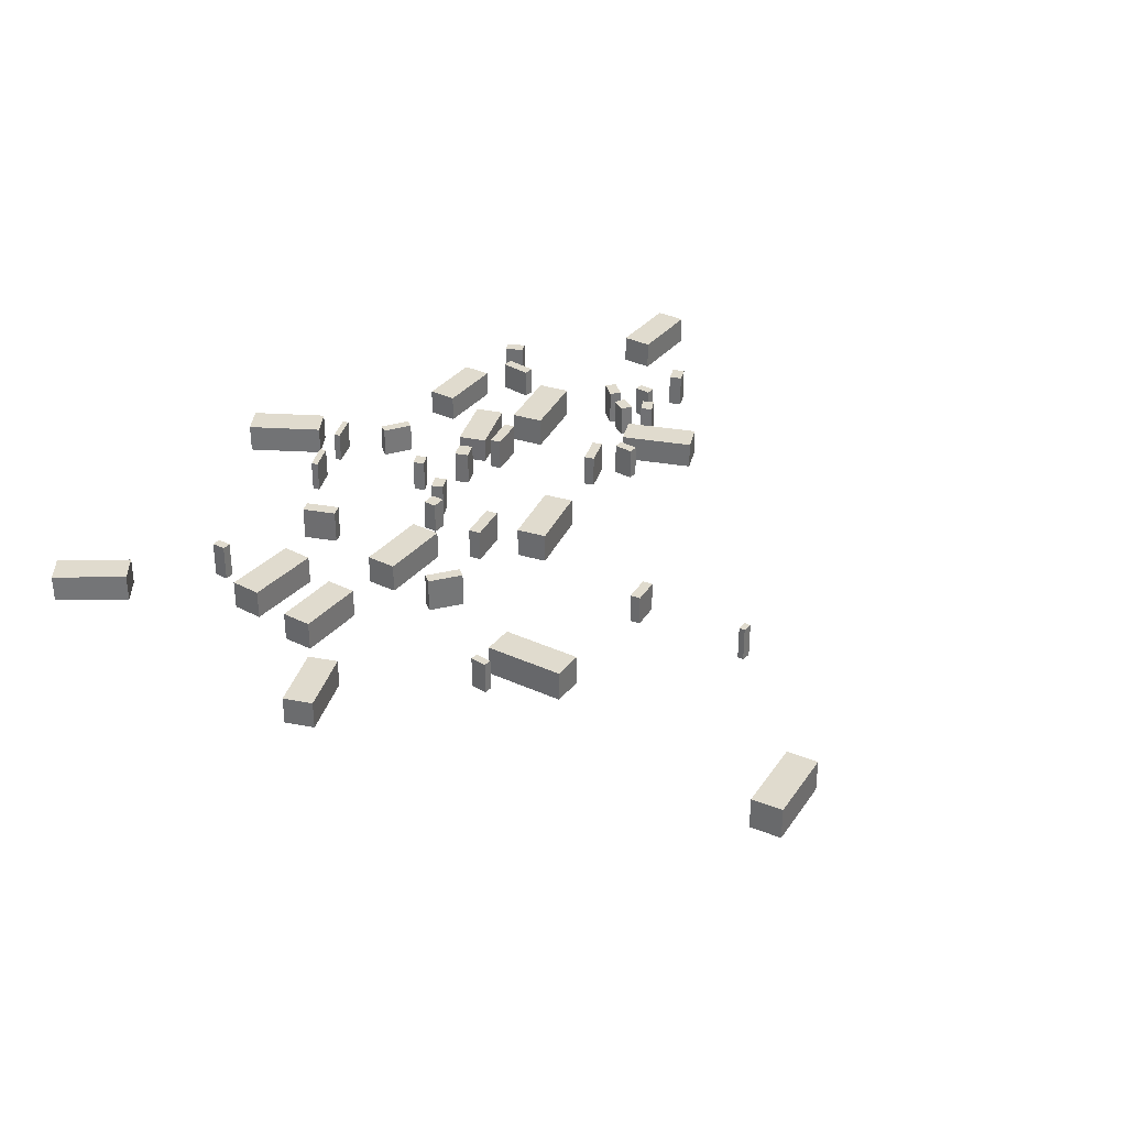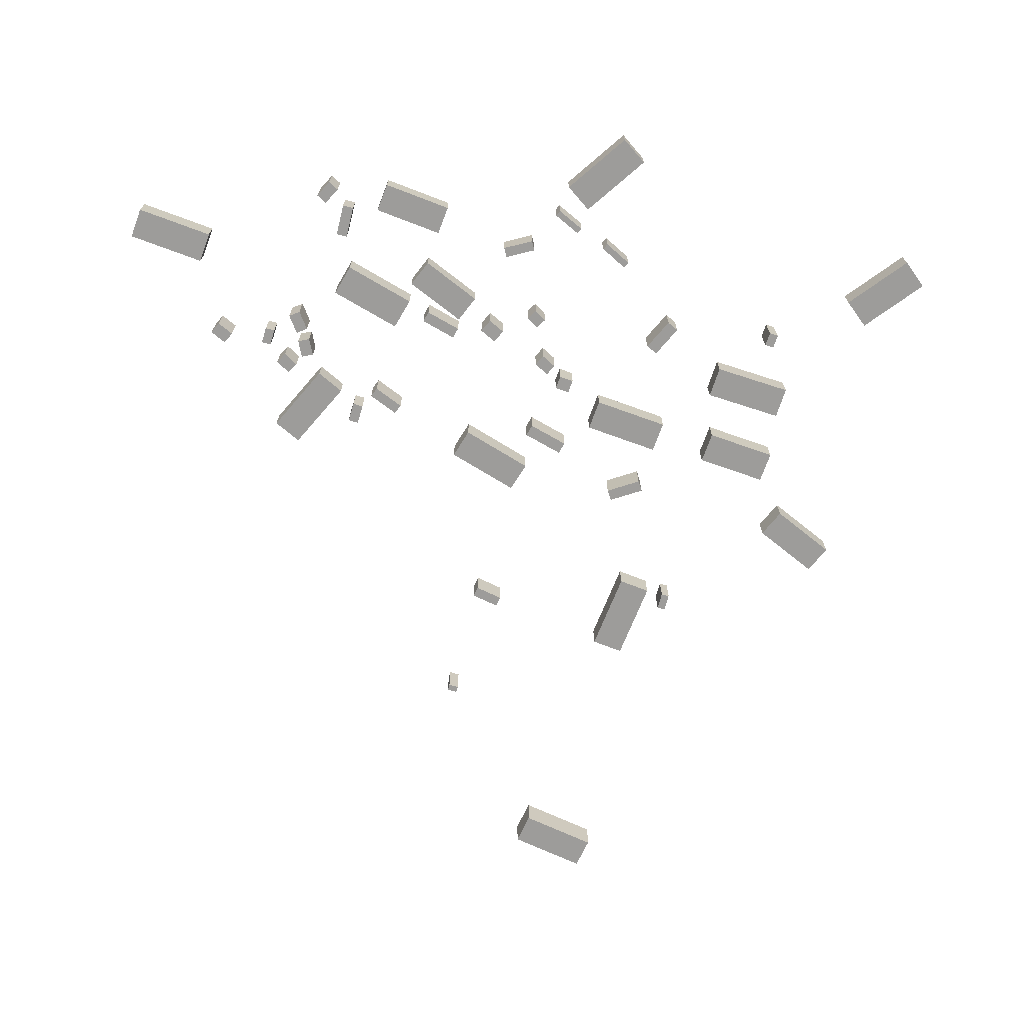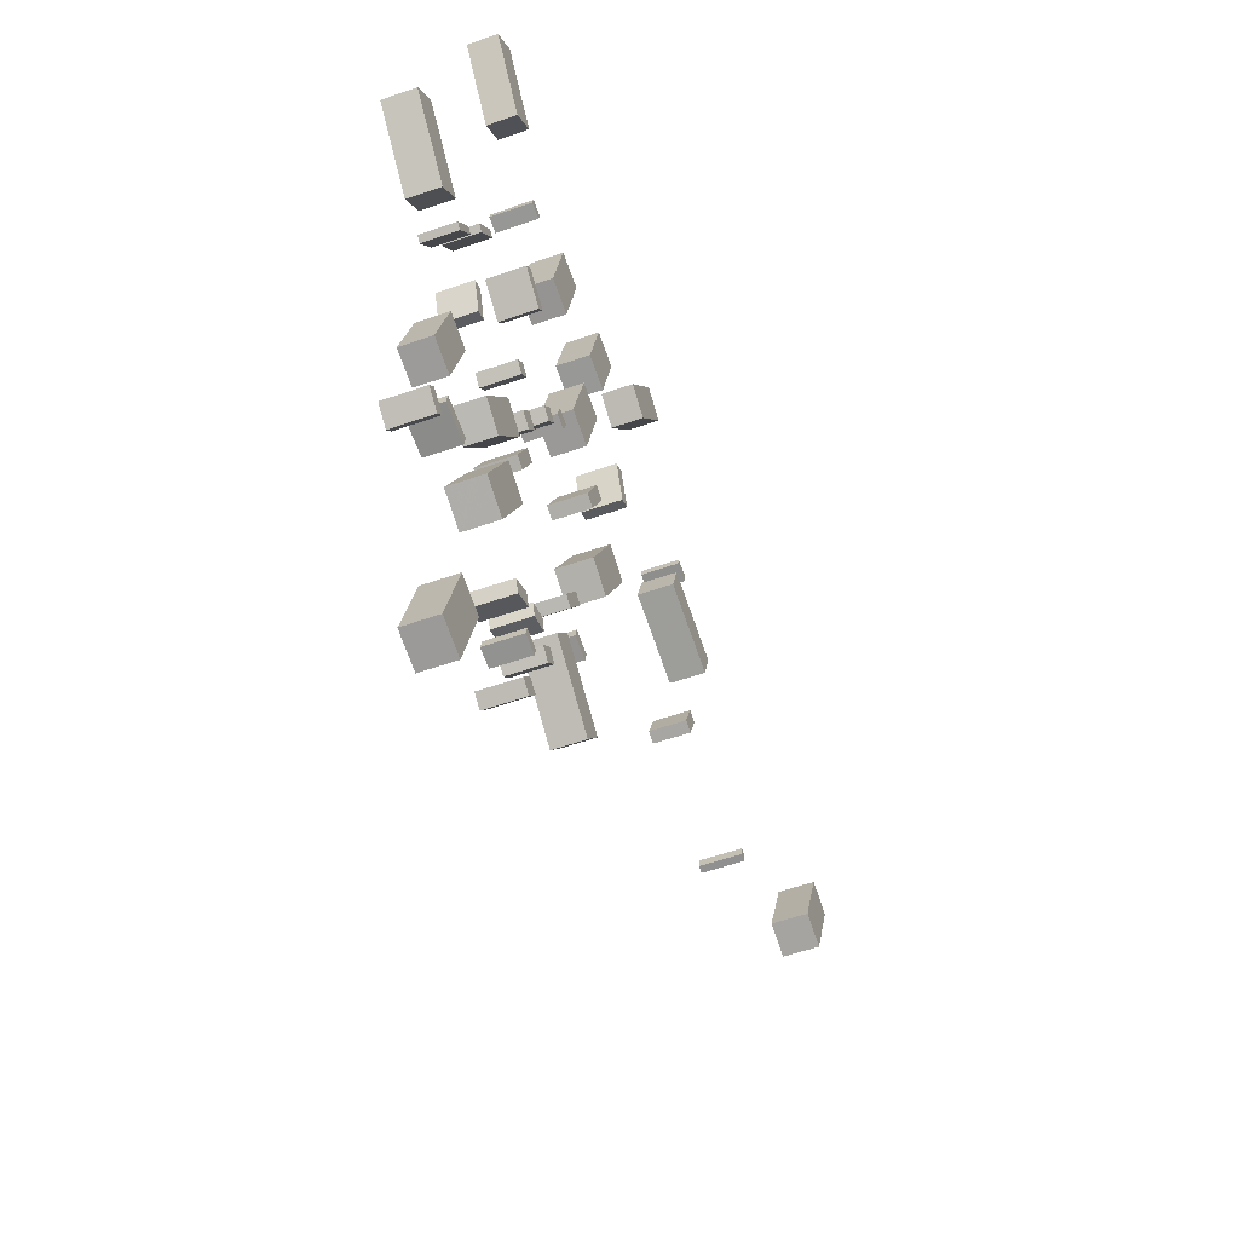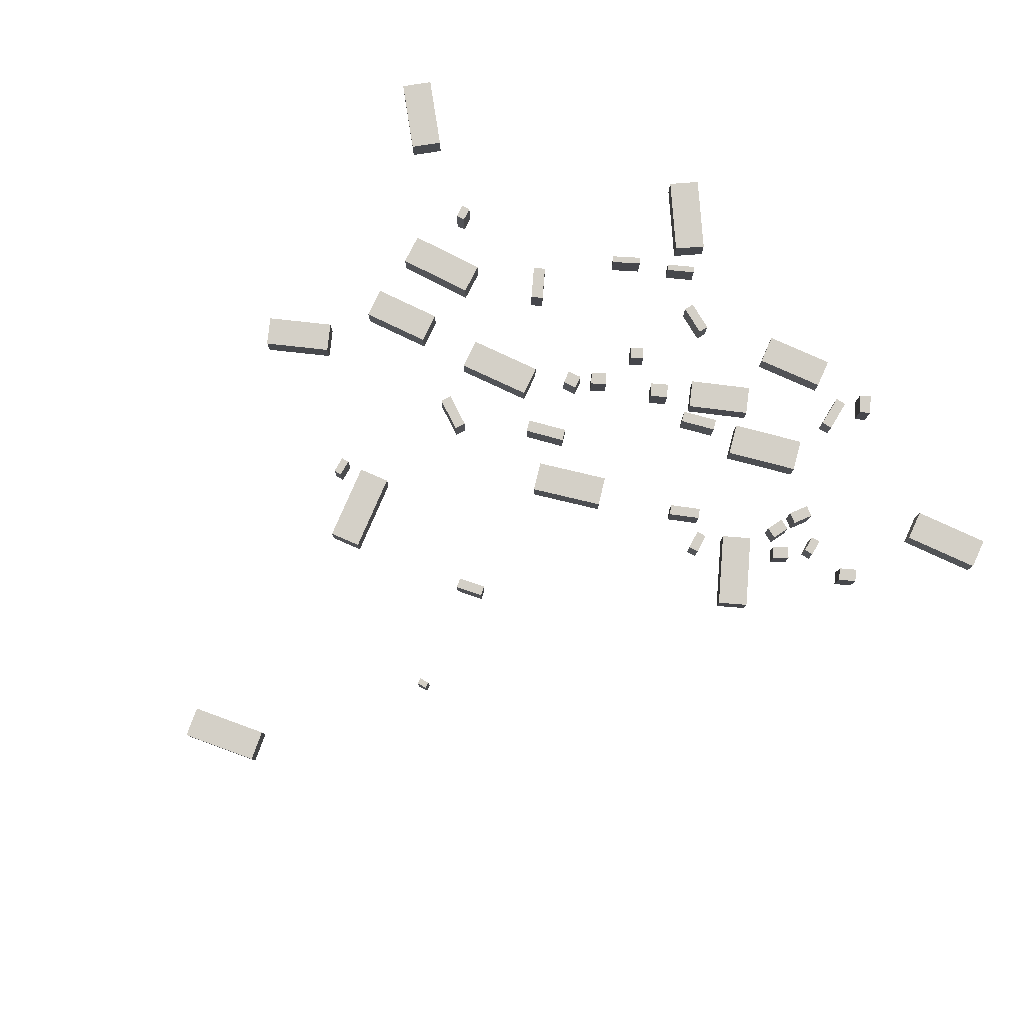
<metadata>
{"format":"obj","ext":"obj","renderer":"f3d","projection":"perspective","resolution":1024,"background":"white","views":[{"elev":33.6,"azim":-129.7,"up":"+Z"},{"elev":-70.1,"azim":86.5,"up":"+Z"},{"elev":-54.4,"azim":110.5,"up":"+Y"},{"elev":79.9,"azim":-48.4,"up":"+Z"}]}
</metadata>
<code>
v -3.998 14.59 -1.74
v -3.998 14.59 -0.3685
v -5.24 13.73 -1.74
v -5.24 13.73 -0.3685
v -5.895 17.34 -1.74
v -5.895 17.34 -0.3685
v -7.138 16.49 -1.74
v -7.138 16.49 -0.3685
v -16.9 20.05 -2.135
v -16.9 20.05 -0.5403
v -15.5 20.8 -2.135
v -15.5 20.8 -0.5403
v -15.07 16.63 -2.135
v -15.07 16.63 -0.5403
v -13.67 17.38 -2.135
v -13.67 17.38 -0.5403
v -7.767 12.9 -1.721
v -7.767 12.9 -0.105
v -6.268 13.66 -1.721
v -6.268 13.66 -0.105
v -6.02 9.466 -1.721
v -6.02 9.466 -0.105
v -4.521 10.23 -1.721
v -4.521 10.23 -0.105
v -12.8 13.13 -1.981
v -12.8 13.13 -0.2409
v -12.36 13.43 -1.981
v -12.36 13.43 -0.2409
v -11.87 11.73 -1.981
v -11.87 11.73 -0.2409
v -11.42 12.03 -1.981
v -11.42 12.03 -0.2409
v 0.2415 12.11 -1.621
v 0.2415 12.11 -0.2183
v -1.2 11.66 -1.621
v -1.2 11.66 -0.2183
v -0.8454 15.55 -1.621
v -0.8454 15.55 -0.2183
v -2.287 15.09 -1.621
v -2.287 15.09 -0.2183
v -10.79 6.97 -1.864
v -10.79 6.97 -0.1827
v -10.3 7.397 -1.864
v -10.3 7.397 -0.1827
v -10.21 6.312 -1.864
v -10.21 6.312 -0.1827
v -9.724 6.739 -1.864
v -9.724 6.739 -0.1827
v -2.913 20.5 -1.717
v -2.913 20.5 -0.1279
v -2.408 20.34 -1.717
v -2.408 20.34 -0.1279
v -3.389 18.96 -1.717
v -3.389 18.96 -0.1279
v -2.884 18.81 -1.717
v -2.884 18.81 -0.1279
v -6.957 28.86 -1.897
v -6.957 28.86 -0.1285
v -6.563 28.34 -1.897
v -6.563 28.34 -0.1285
v -8.392 27.78 -1.897
v -8.392 27.78 -0.1285
v -7.998 27.26 -1.897
v -7.998 27.26 -0.1285
v -7.229 7.486 -1.807
v -7.229 7.486 0.06541
v -7.492 6.922 -1.807
v -7.492 6.922 0.06541
v -8.195 7.936 -1.807
v -8.195 7.936 0.06541
v -8.458 7.373 -1.807
v -8.458 7.373 0.06541
v -8.778 8.079 -1.824
v -8.778 8.079 -0.15
v -8.938 7.467 -1.824
v -8.938 7.467 -0.15
v -9.678 8.315 -1.824
v -9.678 8.315 -0.15
v -9.839 7.703 -1.824
v -9.839 7.703 -0.15
v -13.06 21.02 -2.106
v -13.06 21.02 -0.4068
v -13.63 20.73 -2.106
v -13.63 20.73 -0.4068
v -14.02 22.95 -2.106
v -14.02 22.95 -0.4068
v -14.59 22.67 -2.106
v -14.59 22.67 -0.4068
v -0.1907 9.397 -1.586
v -0.1907 9.397 0.2765
v 0.1968 8.918 -1.586
v 0.1968 8.918 0.2765
v -0.9731 8.765 -1.586
v -0.9731 8.765 0.2765
v -0.5856 8.285 -1.586
v -0.5856 8.285 0.2765
v -3.576 42.39 -1.934
v -3.576 42.39 -0.5005
v -2.298 41.34 -1.934
v -2.298 41.34 -0.5005
v -6.048 39.39 -1.934
v -6.048 39.39 -0.5005
v -4.771 38.34 -1.934
v -4.771 38.34 -0.5005
v -8.267 18.58 -1.834
v -8.267 18.58 -0.02692
v -7.667 19.03 -1.834
v -7.667 19.03 -0.02692
v -7.689 17.8 -1.834
v -7.689 17.8 -0.02692
v -7.089 18.25 -1.834
v -7.089 18.25 -0.02692
v -16.7 25.66 -2.201
v -16.7 25.66 -0.3867
v -17.25 25.87 -2.201
v -17.25 25.87 -0.3867
v -16.02 27.39 -2.201
v -16.02 27.39 -0.3867
v -16.57 27.61 -2.201
v -16.57 27.61 -0.3867
v -24.15 19.61 -2.543
v -24.15 19.61 -0.9485
v -23.65 19.82 -2.543
v -23.65 19.82 -0.9485
v -23.58 18.25 -2.543
v -23.58 18.25 -0.9485
v -23.08 18.46 -2.543
v -23.08 18.46 -0.9485
v -6.811 14.76 -1.824
v -6.811 14.76 -0.09057
v -7.329 14.5 -1.824
v -7.329 14.5 -0.09057
v -7.666 16.48 -1.824
v -7.666 16.48 -0.09057
v -8.184 16.22 -1.824
v -8.184 16.22 -0.09057
v -12.97 31.38 -2.148
v -12.97 31.38 -0.6132
v -14.51 30.94 -2.148
v -14.51 30.94 -0.6132
v -13.97 34.85 -2.148
v -13.97 34.85 -0.6132
v -15.51 34.41 -2.148
v -15.51 34.41 -0.6132
v -9.067 31.46 -2.007
v -9.067 31.46 -0.4801
v -10.63 31.05 -2.007
v -10.63 31.05 -0.4801
v -10.08 35.36 -2.007
v -10.08 35.36 -0.4801
v -11.64 34.95 -2.007
v -11.64 34.95 -0.4801
v -9.26 3.309 -1.843
v -9.26 3.309 -0.07405
v -8.723 3.706 -1.843
v -8.723 3.706 -0.07405
v -8.703 2.555 -1.843
v -8.703 2.555 -0.07405
v -8.165 2.953 -1.843
v -8.165 2.953 -0.07405
v -1.156 10.29 -1.644
v -1.156 10.29 -0.08097
v -1.054 9.735 -1.644
v -1.054 9.735 -0.08097
v -2.797 9.988 -1.644
v -2.797 9.988 -0.08097
v -2.695 9.432 -1.644
v -2.695 9.432 -0.08097
v -0.6217 21.78 -1.676
v -0.6217 21.78 -0.05952
v -0.8879 21.58 -1.676
v -0.8879 21.58 -0.05952
v -1.542 23.04 -1.676
v -1.542 23.04 -0.05952
v -1.808 22.84 -1.676
v -1.808 22.84 -0.05952
v -10.97 22.96 -1.977
v -10.97 22.96 -0.3118
v -10.29 23.16 -1.977
v -10.29 23.16 -0.3118
v -10.76 22.24 -1.977
v -10.76 22.24 -0.3118
v -10.08 22.44 -1.977
v -10.08 22.44 -0.3118
v -2.318 24.56 -1.745
v -2.318 24.56 -0.09125
v -2.594 24.34 -1.745
v -2.594 24.34 -0.09125
v -3.305 25.81 -1.745
v -3.305 25.81 -0.09125
v -3.581 25.59 -1.745
v -3.581 25.59 -0.09125
v -13.4 10.5 -1.972
v -13.4 10.5 -0.2418
v -13.53 11.02 -1.972
v -13.53 11.02 -0.2418
v -12.41 10.74 -1.972
v -12.41 10.74 -0.2418
v -12.53 11.26 -1.972
v -12.53 11.26 -0.2418
v 0.7227 22.18 -1.611
v 0.7227 22.18 -0.1098
v -0.456 23.33 -1.611
v -0.456 23.33 -0.1098
v 3.527 25.07 -1.611
v 3.527 25.07 -0.1098
v 2.348 26.21 -1.611
v 2.348 26.21 -0.1098
v -9.124 5.415 -1.801
v -9.124 5.415 -0.1243
v -9.238 5.889 -1.801
v -9.238 5.889 -0.1243
v -8.29 5.614 -1.801
v -8.29 5.614 -0.1243
v -8.404 6.089 -1.801
v -8.404 6.089 -0.1243
v -22.95 29.72 -2.456
v -22.95 29.72 -0.7728
v -22.87 29.32 -2.456
v -22.87 29.32 -0.7728
v -23.81 29.55 -2.456
v -23.81 29.55 -0.7728
v -23.73 29.14 -2.456
v -23.73 29.14 -0.7728
v -29.5 17.63 -2.649
v -29.5 17.63 -0.8091
v -29.39 17.12 -2.649
v -29.39 17.12 -0.8091
v -29.83 17.55 -2.649
v -29.83 17.55 -0.8091
v -29.71 17.05 -2.649
v -29.71 17.05 -0.8091
v -7.642 34.38 -1.914
v -7.642 34.38 0.01116
v -6.941 34.57 -1.914
v -6.941 34.57 0.01116
v -7.516 33.92 -1.914
v -7.516 33.92 0.01116
v -6.814 34.12 -1.914
v -6.814 34.12 0.01116
v -40.84 25.55 -2.956
v -40.84 25.55 -1.288
v -39.34 26.15 -2.956
v -39.34 26.15 -1.288
v -39.36 21.82 -2.956
v -39.36 21.82 -1.288
v -37.86 22.41 -2.956
v -37.86 22.41 -1.288
v -11.69 9.994 -1.948
v -11.69 9.994 -0.5201
v -10.73 8.725 -1.948
v -10.73 8.725 -0.5201
v -14.81 7.627 -1.948
v -14.81 7.627 -0.5201
v -13.84 6.359 -1.948
v -13.84 6.359 -0.5201
v -4.656 1.856 -1.711
v -4.656 1.856 -0.1903
v -3.127 2.322 -1.711
v -3.127 2.322 -0.1903
v -3.488 -1.974 -1.711
v -3.488 -1.974 -0.1903
v -1.96 -1.508 -1.711
v -1.96 -1.508 -0.1903
v -10 21.67 -1.882
v -10 21.67 -0.08528
v -9.508 22.07 -1.882
v -9.508 22.07 -0.08528
v -9.458 21 -1.882
v -9.458 21 -0.08528
v -8.963 21.4 -1.882
v -8.963 21.4 -0.08528
v -22.71 28.44 -2.432
v -22.71 28.44 -0.8388
v -22.19 26.87 -2.432
v -22.19 26.87 -0.8388
v -26.66 27.14 -2.432
v -26.66 27.14 -0.8388
v -26.14 25.57 -2.432
v -26.14 25.57 -0.8388
v -17.41 35.74 -2.429
v -17.41 35.74 -0.9618
v -18.68 34.84 -2.429
v -18.68 34.84 -0.9618
v -19.5 38.68 -2.429
v -19.5 38.68 -0.9618
v -20.76 37.78 -2.429
v -20.76 37.78 -0.9618
v -11.43 24.76 -2.072
v -11.43 24.76 -0.5365
v -12.97 24.3 -2.072
v -12.97 24.3 -0.5365
v -12.55 28.52 -2.072
v -12.55 28.52 -0.5365
v -14.09 28.06 -2.072
v -14.09 28.06 -0.5365
v -6.37 20.8 -1.822
v -6.37 20.8 -0.09044
v -6.815 20.4 -1.822
v -6.815 20.4 -0.09044
v -6.862 21.35 -1.822
v -6.862 21.35 -0.09044
v -7.307 20.95 -1.822
v -7.307 20.95 -0.09044
f 2 4 1
f 5 2 1
f 1 4 3
f 3 5 1
f 2 8 4
f 6 2 5
f 6 8 2
f 4 8 3
f 7 5 3
f 3 8 7
f 7 6 5
f 8 6 7
f 10 12 9
f 13 10 9
f 9 12 11
f 11 13 9
f 10 16 12
f 14 10 13
f 14 16 10
f 12 16 11
f 15 13 11
f 11 16 15
f 15 14 13
f 16 14 15
f 18 20 17
f 21 18 17
f 17 20 19
f 19 21 17
f 18 24 20
f 22 18 21
f 22 24 18
f 20 24 19
f 23 21 19
f 19 24 23
f 23 22 21
f 24 22 23
f 26 28 25
f 29 26 25
f 25 28 27
f 27 29 25
f 26 32 28
f 30 26 29
f 30 32 26
f 28 32 27
f 31 29 27
f 27 32 31
f 31 30 29
f 32 30 31
f 34 36 33
f 37 34 33
f 33 36 35
f 35 37 33
f 34 40 36
f 38 34 37
f 38 40 34
f 36 40 35
f 39 37 35
f 35 40 39
f 39 38 37
f 40 38 39
f 42 44 41
f 45 42 41
f 41 44 43
f 43 45 41
f 42 48 44
f 46 42 45
f 46 48 42
f 44 48 43
f 47 45 43
f 43 48 47
f 47 46 45
f 48 46 47
f 50 52 49
f 53 50 49
f 49 52 51
f 51 53 49
f 50 56 52
f 54 50 53
f 54 56 50
f 52 56 51
f 55 53 51
f 51 56 55
f 55 54 53
f 56 54 55
f 58 60 57
f 61 58 57
f 57 60 59
f 59 61 57
f 58 64 60
f 62 58 61
f 62 64 58
f 60 64 59
f 63 61 59
f 59 64 63
f 63 62 61
f 64 62 63
f 66 68 65
f 69 66 65
f 65 68 67
f 67 69 65
f 66 72 68
f 70 66 69
f 70 72 66
f 68 72 67
f 71 69 67
f 67 72 71
f 71 70 69
f 72 70 71
f 74 76 73
f 77 74 73
f 73 76 75
f 75 77 73
f 74 80 76
f 78 74 77
f 78 80 74
f 76 80 75
f 79 77 75
f 75 80 79
f 79 78 77
f 80 78 79
f 82 84 81
f 85 82 81
f 81 84 83
f 83 85 81
f 82 88 84
f 86 82 85
f 86 88 82
f 84 88 83
f 87 85 83
f 83 88 87
f 87 86 85
f 88 86 87
f 90 92 89
f 93 90 89
f 89 92 91
f 91 93 89
f 90 96 92
f 94 90 93
f 94 96 90
f 92 96 91
f 95 93 91
f 91 96 95
f 95 94 93
f 96 94 95
f 98 100 97
f 101 98 97
f 97 100 99
f 99 101 97
f 98 104 100
f 102 98 101
f 102 104 98
f 100 104 99
f 103 101 99
f 99 104 103
f 103 102 101
f 104 102 103
f 106 108 105
f 109 106 105
f 105 108 107
f 107 109 105
f 106 112 108
f 110 106 109
f 110 112 106
f 108 112 107
f 111 109 107
f 107 112 111
f 111 110 109
f 112 110 111
f 114 116 113
f 117 114 113
f 113 116 115
f 115 117 113
f 114 120 116
f 118 114 117
f 118 120 114
f 116 120 115
f 119 117 115
f 115 120 119
f 119 118 117
f 120 118 119
f 122 124 121
f 125 122 121
f 121 124 123
f 123 125 121
f 122 128 124
f 126 122 125
f 126 128 122
f 124 128 123
f 127 125 123
f 123 128 127
f 127 126 125
f 128 126 127
f 130 132 129
f 133 130 129
f 129 132 131
f 131 133 129
f 130 136 132
f 134 130 133
f 134 136 130
f 132 136 131
f 135 133 131
f 131 136 135
f 135 134 133
f 136 134 135
f 138 140 137
f 141 138 137
f 137 140 139
f 139 141 137
f 138 144 140
f 142 138 141
f 142 144 138
f 140 144 139
f 143 141 139
f 139 144 143
f 143 142 141
f 144 142 143
f 146 148 145
f 149 146 145
f 145 148 147
f 147 149 145
f 146 152 148
f 150 146 149
f 150 152 146
f 148 152 147
f 151 149 147
f 147 152 151
f 151 150 149
f 152 150 151
f 154 156 153
f 157 154 153
f 153 156 155
f 155 157 153
f 154 160 156
f 158 154 157
f 158 160 154
f 156 160 155
f 159 157 155
f 155 160 159
f 159 158 157
f 160 158 159
f 162 164 161
f 165 162 161
f 161 164 163
f 163 165 161
f 162 168 164
f 166 162 165
f 166 168 162
f 164 168 163
f 167 165 163
f 163 168 167
f 167 166 165
f 168 166 167
f 170 172 169
f 173 170 169
f 169 172 171
f 171 173 169
f 170 176 172
f 174 170 173
f 174 176 170
f 172 176 171
f 175 173 171
f 171 176 175
f 175 174 173
f 176 174 175
f 178 180 177
f 181 178 177
f 177 180 179
f 179 181 177
f 178 184 180
f 182 178 181
f 182 184 178
f 180 184 179
f 183 181 179
f 179 184 183
f 183 182 181
f 184 182 183
f 186 188 185
f 189 186 185
f 185 188 187
f 187 189 185
f 186 192 188
f 190 186 189
f 190 192 186
f 188 192 187
f 191 189 187
f 187 192 191
f 191 190 189
f 192 190 191
f 194 196 193
f 197 194 193
f 193 196 195
f 195 197 193
f 194 200 196
f 198 194 197
f 198 200 194
f 196 200 195
f 199 197 195
f 195 200 199
f 199 198 197
f 200 198 199
f 202 204 201
f 205 202 201
f 201 204 203
f 203 205 201
f 202 208 204
f 206 202 205
f 206 208 202
f 204 208 203
f 207 205 203
f 203 208 207
f 207 206 205
f 208 206 207
f 210 212 209
f 213 210 209
f 209 212 211
f 211 213 209
f 210 216 212
f 214 210 213
f 214 216 210
f 212 216 211
f 215 213 211
f 211 216 215
f 215 214 213
f 216 214 215
f 218 220 217
f 221 218 217
f 217 220 219
f 219 221 217
f 218 224 220
f 222 218 221
f 222 224 218
f 220 224 219
f 223 221 219
f 219 224 223
f 223 222 221
f 224 222 223
f 226 228 225
f 229 226 225
f 225 228 227
f 227 229 225
f 226 232 228
f 230 226 229
f 230 232 226
f 228 232 227
f 231 229 227
f 227 232 231
f 231 230 229
f 232 230 231
f 234 236 233
f 237 234 233
f 233 236 235
f 235 237 233
f 234 240 236
f 238 234 237
f 238 240 234
f 236 240 235
f 239 237 235
f 235 240 239
f 239 238 237
f 240 238 239
f 242 244 241
f 245 242 241
f 241 244 243
f 243 245 241
f 242 248 244
f 246 242 245
f 246 248 242
f 244 248 243
f 247 245 243
f 243 248 247
f 247 246 245
f 248 246 247
f 250 252 249
f 253 250 249
f 249 252 251
f 251 253 249
f 250 256 252
f 254 250 253
f 254 256 250
f 252 256 251
f 255 253 251
f 251 256 255
f 255 254 253
f 256 254 255
f 258 260 257
f 261 258 257
f 257 260 259
f 259 261 257
f 258 264 260
f 262 258 261
f 262 264 258
f 260 264 259
f 263 261 259
f 259 264 263
f 263 262 261
f 264 262 263
f 266 268 265
f 269 266 265
f 265 268 267
f 267 269 265
f 266 272 268
f 270 266 269
f 270 272 266
f 268 272 267
f 271 269 267
f 267 272 271
f 271 270 269
f 272 270 271
f 274 276 273
f 277 274 273
f 273 276 275
f 275 277 273
f 274 280 276
f 278 274 277
f 278 280 274
f 276 280 275
f 279 277 275
f 275 280 279
f 279 278 277
f 280 278 279
f 282 284 281
f 285 282 281
f 281 284 283
f 283 285 281
f 282 288 284
f 286 282 285
f 286 288 282
f 284 288 283
f 287 285 283
f 283 288 287
f 287 286 285
f 288 286 287
f 290 292 289
f 293 290 289
f 289 292 291
f 291 293 289
f 290 296 292
f 294 290 293
f 294 296 290
f 292 296 291
f 295 293 291
f 291 296 295
f 295 294 293
f 296 294 295
f 298 300 297
f 301 298 297
f 297 300 299
f 299 301 297
f 298 304 300
f 302 298 301
f 302 304 298
f 300 304 299
f 303 301 299
f 299 304 303
f 303 302 301
f 304 302 303

</code>
